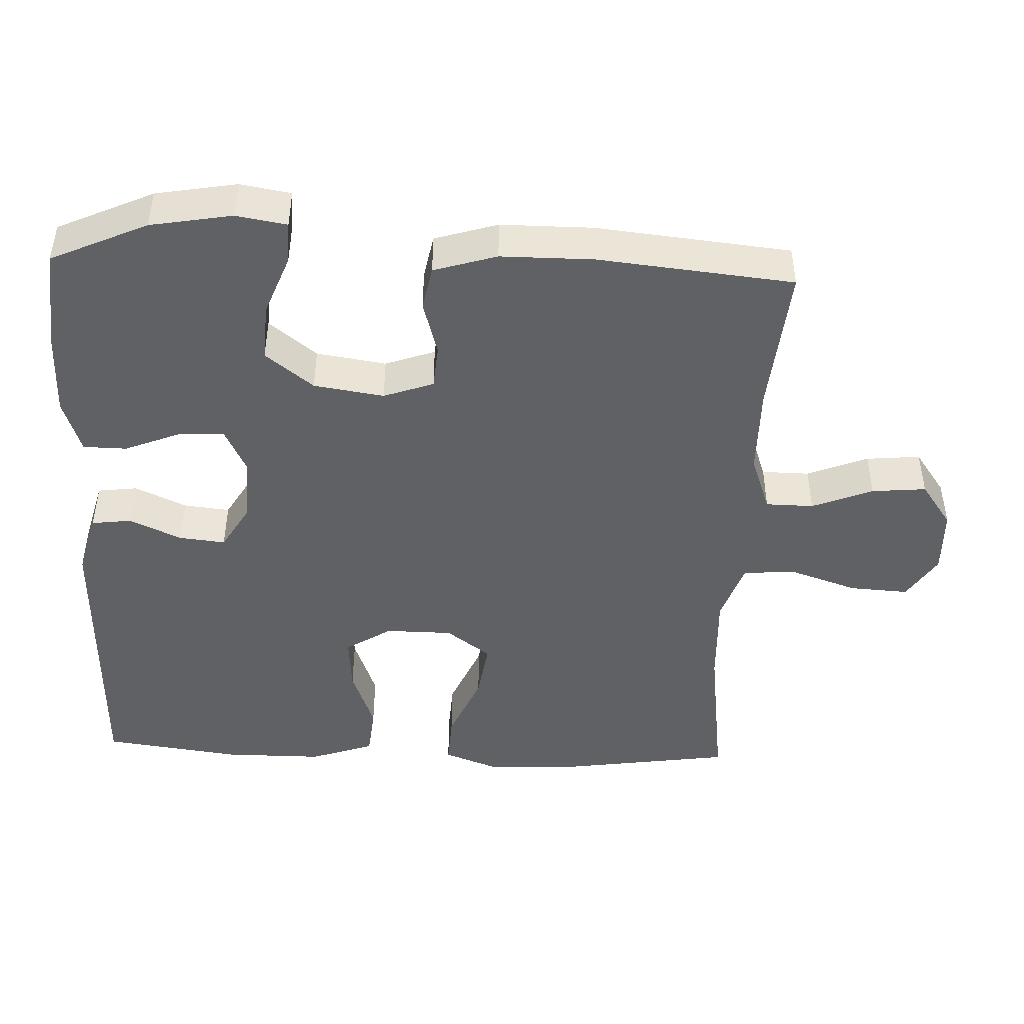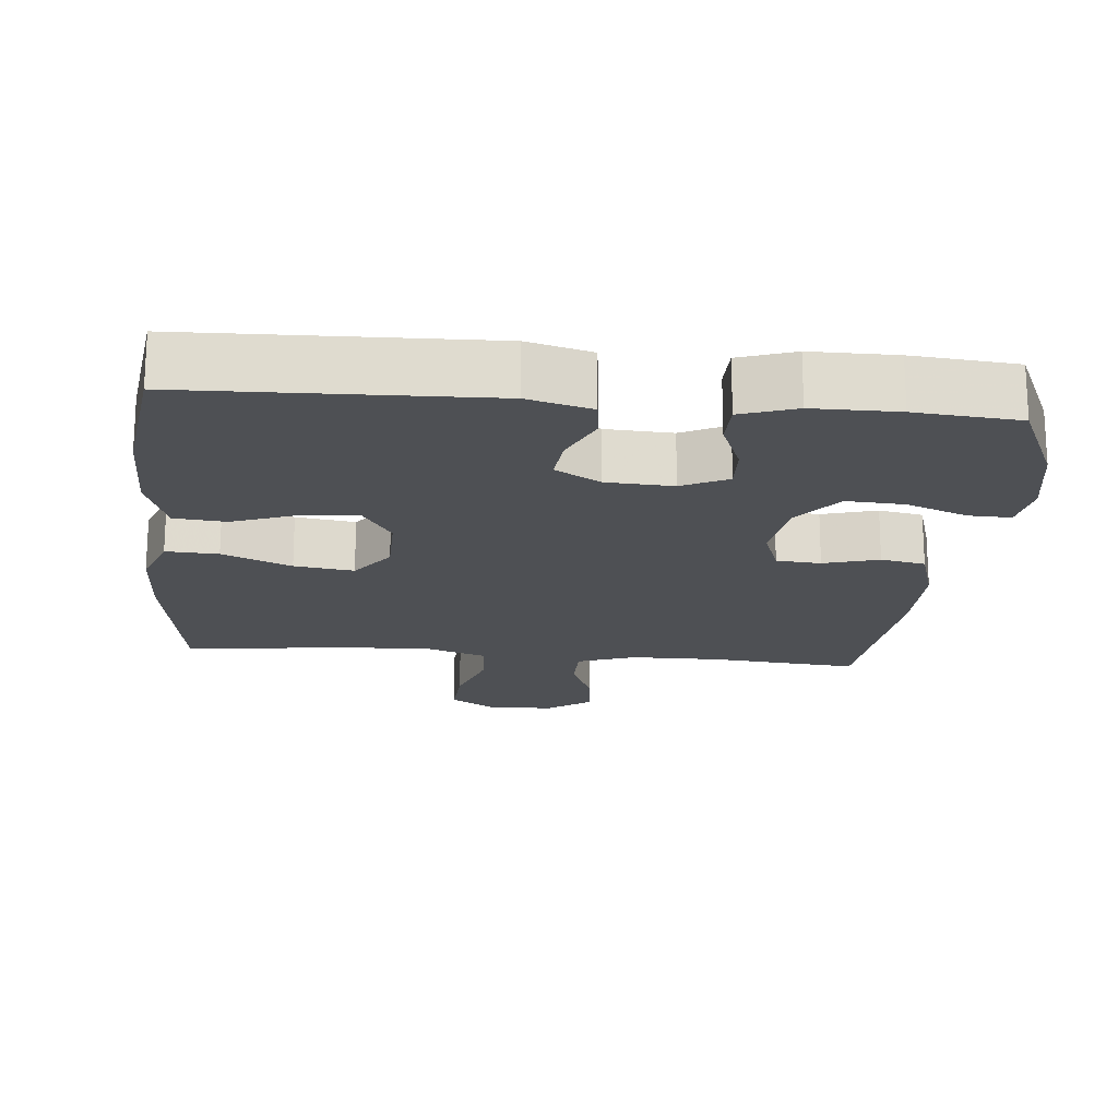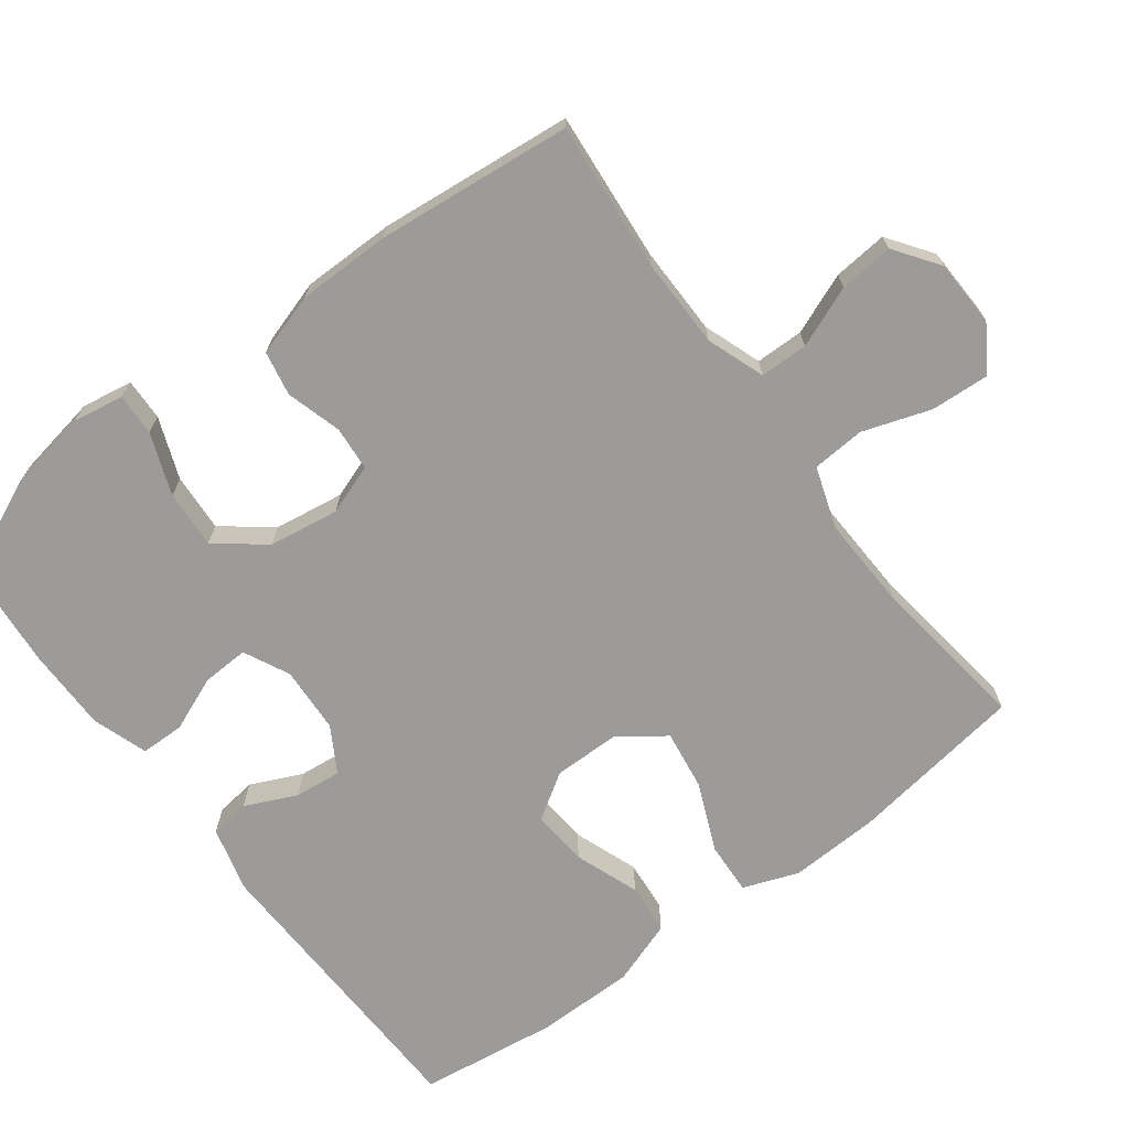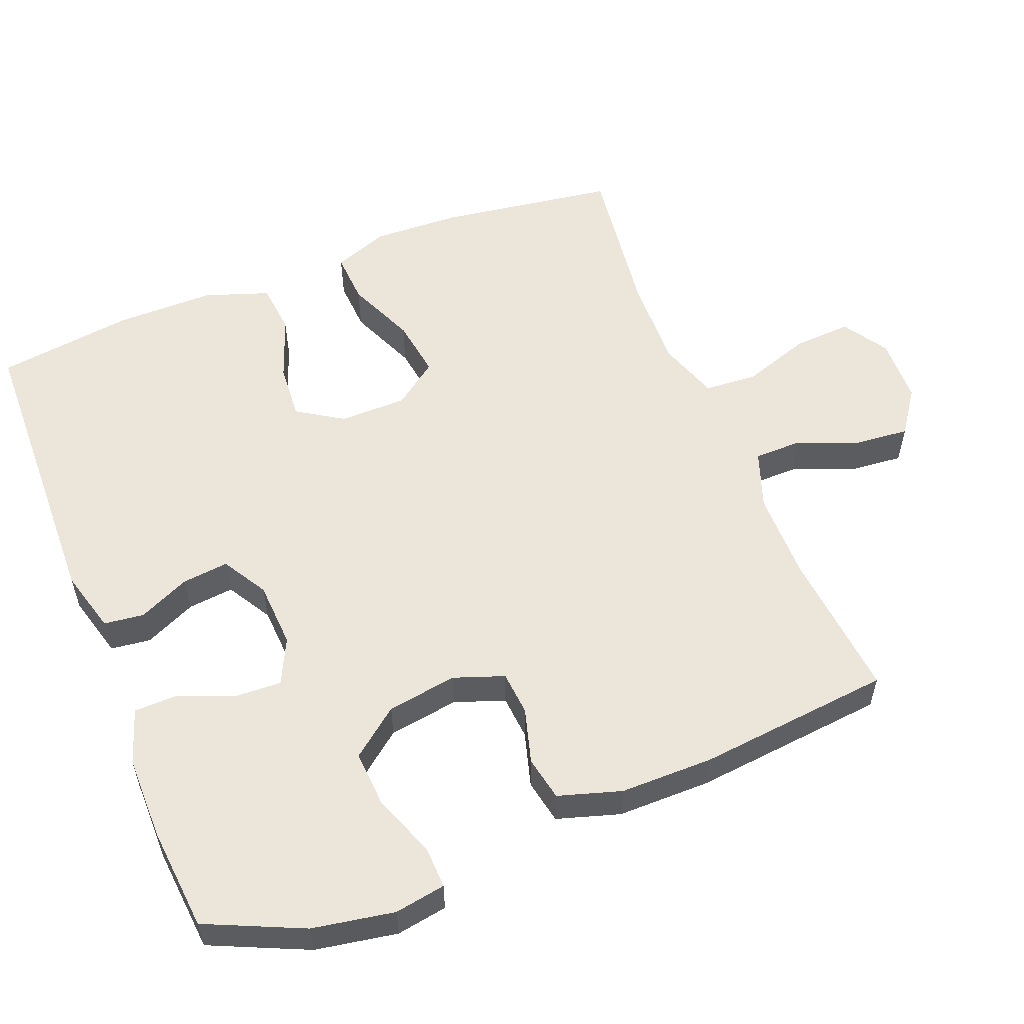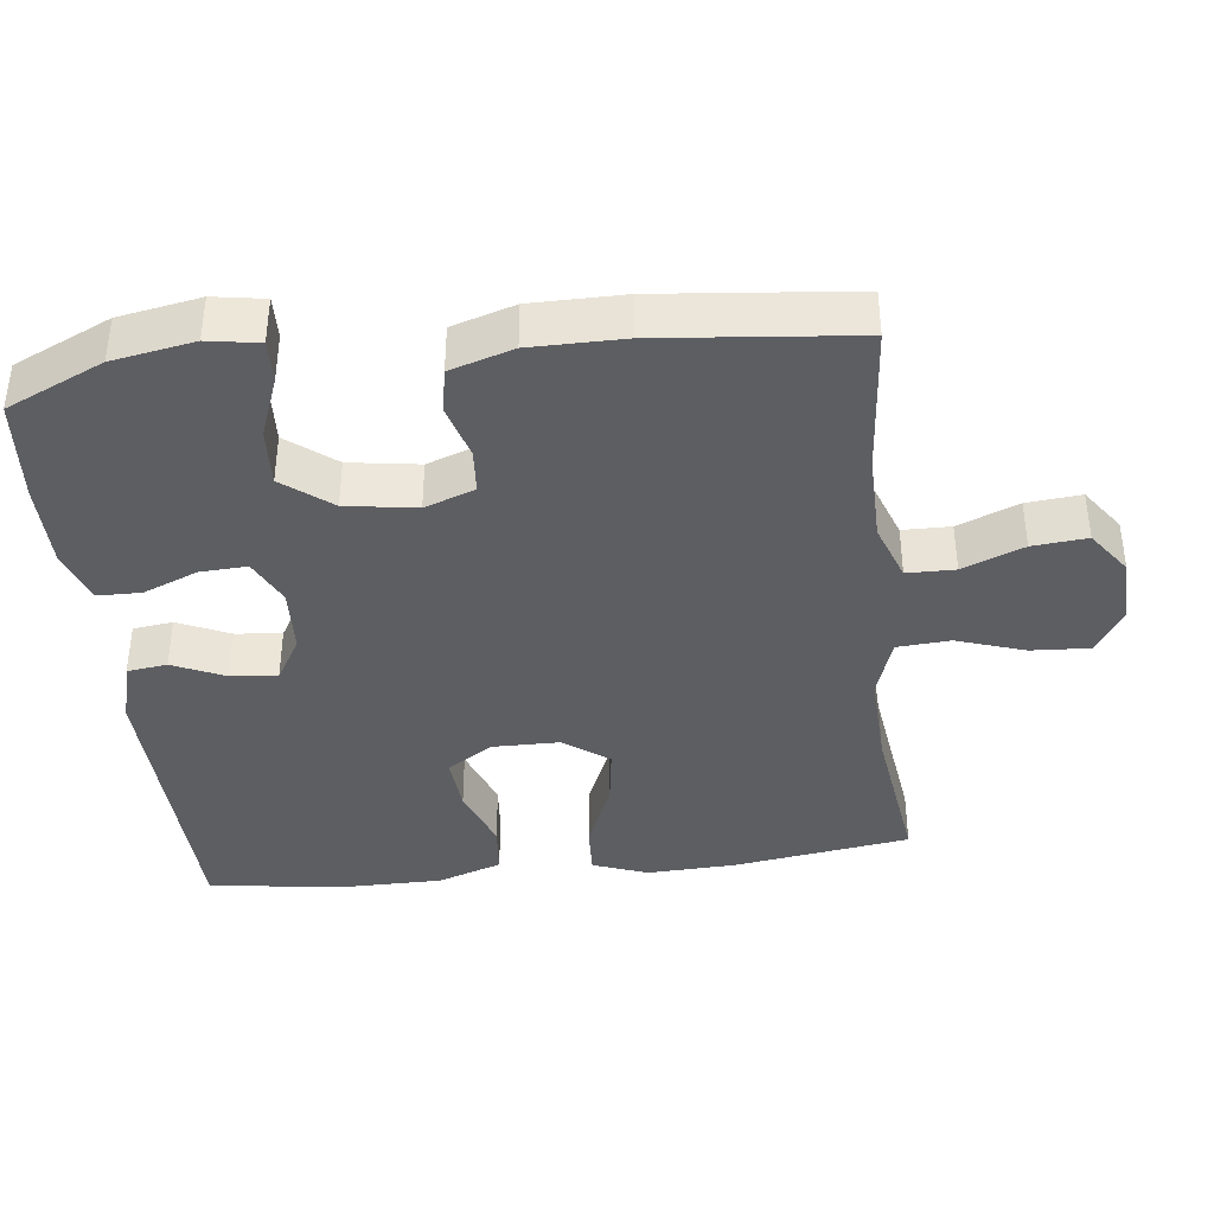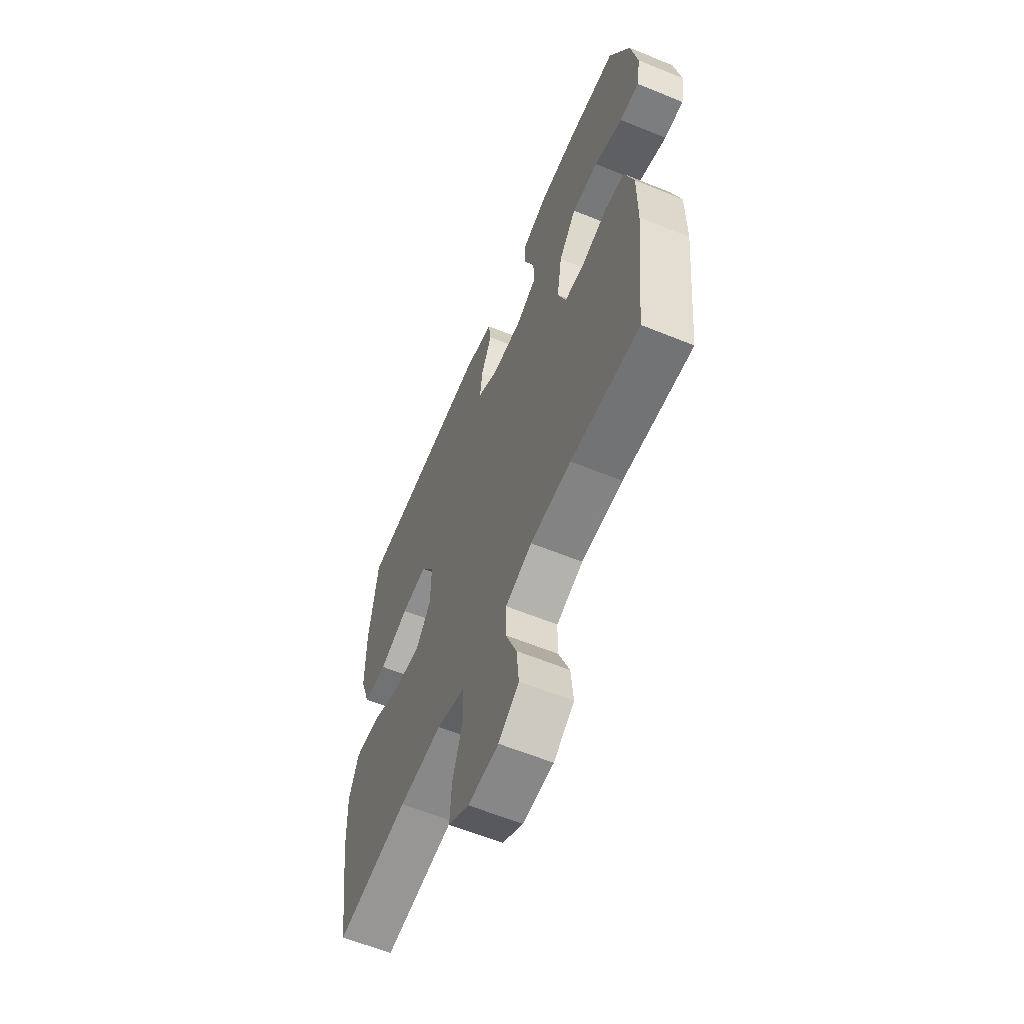
<metadata>
{"format":"obj","ext":"obj","renderer":"f3d","projection":"perspective","resolution":1024,"background":"white","views":[{"elev":-45.8,"azim":87.7,"up":"+Y"},{"elev":-18.9,"azim":-5.3,"up":"+Y"},{"elev":-69.8,"azim":127.0,"up":"+Y"},{"elev":55.6,"azim":68.3,"up":"+Y"},{"elev":-39.1,"azim":96.8,"up":"+Y"},{"elev":-60.8,"azim":67.4,"up":"+Z"}]}
</metadata>
<code>
v 0.5 0.07 -0.5
v 0.291 0.07 -0.481
v 0.166 0.07 -0.482
v 0.085 0.07 -0.511
v 0.084 0.07 -0.578
v 0.118 0.07 -0.663
v 0.125 0.07 -0.739
v 0.063 0.07 -0.783
v -0.03 0.07 -0.786
v -0.093 0.07 -0.746
v -0.088 0.07 -0.664
v -0.056 0.07 -0.569
v -0.061 0.07 -0.495
v -0.147 0.07 -0.466
v -0.279 0.07 -0.471
v -0.5 0.07 -0.5
v -0.536 0.07 -0.253
v -0.541 0.07 -0.129
v -0.512 0.07 -0.052
v -0.439 0.07 -0.056
v -0.343 0.07 -0.097
v -0.26 0.07 -0.109
v -0.214 0.07 -0.047
v -0.213 0.07 0.047
v -0.254 0.07 0.111
v -0.333 0.07 0.105
v -0.423 0.07 0.072
v -0.495 0.07 0.079
v -0.526 0.07 0.169
v -0.526 0.07 0.307
v -0.5 0.07 0.5
v -0.083 0.07 0.512
v 0.006 0.07 0.488
v 0.013 0.07 0.432
v -0.02 0.07 0.36
v -0.027 0.07 0.295
v 0.036 0.07 0.258
v 0.129 0.07 0.253
v 0.193 0.07 0.284
v 0.19 0.07 0.349
v 0.159 0.07 0.426
v 0.16 0.07 0.487
v 0.237 0.07 0.513
v 0.355 0.07 0.513
v 0.5 0.07 0.5
v 0.561 0.07 0.365
v 0.581 0.07 0.251
v 0.569 0.07 0.18
v 0.51 0.07 0.182
v 0.424 0.07 0.215
v 0.343 0.07 0.22
v 0.29 0.07 0.153
v 0.275 0.07 0.055
v 0.3 0.07 -0.015
v 0.362 0.07 -0.02
v 0.439 0.07 0.002
v 0.501 0.07 -0.01
v 0.528 0.07 -0.098
v 0.528 0.07 -0.228
v 0.5 0 -0.5
v 0.291 0 -0.481
v 0.166 0 -0.482
v 0.085 0 -0.511
v 0.084 0 -0.578
v 0.118 0 -0.663
v 0.125 0 -0.739
v 0.063 0 -0.783
v -0.03 0 -0.786
v -0.093 0 -0.746
v -0.088 0 -0.664
v -0.056 0 -0.569
v -0.061 0 -0.495
v -0.147 0 -0.466
v -0.279 0 -0.471
v -0.5 0 -0.5
v -0.536 0 -0.253
v -0.541 0 -0.129
v -0.512 0 -0.052
v -0.439 0 -0.056
v -0.343 0 -0.097
v -0.26 0 -0.109
v -0.214 0 -0.047
v -0.213 0 0.047
v -0.254 0 0.111
v -0.333 0 0.105
v -0.423 0 0.072
v -0.495 0 0.079
v -0.526 0 0.169
v -0.526 0 0.307
v -0.5 0 0.5
v -0.083 0 0.512
v 0.006 0 0.488
v 0.013 0 0.432
v -0.02 0 0.36
v -0.027 0 0.295
v 0.036 0 0.258
v 0.129 0 0.253
v 0.193 0 0.284
v 0.19 0 0.349
v 0.159 0 0.426
v 0.16 0 0.487
v 0.237 0 0.513
v 0.355 0 0.513
v 0.5 0 0.5
v 0.561 0 0.365
v 0.581 0 0.251
v 0.569 0 0.18
v 0.51 0 0.182
v 0.424 0 0.215
v 0.343 0 0.22
v 0.29 0 0.153
v 0.275 0 0.055
v 0.3 0 -0.015
v 0.362 0 -0.02
v 0.439 0 0.002
v 0.501 0 -0.01
v 0.528 0 -0.098
v 0.528 0 -0.228
f 58 59 1 2
f 55 56 57 58
f 54 55 58 2
f 53 54 2 3
f 52 53 3 4
f 47 48 49 50
f 47 50 51
f 46 47 51
f 45 46 51
f 44 45 51 52
f 40 41 42 43
f 39 40 43 44
f 32 33 34 35
f 32 35 36
f 31 32 36
f 30 31 36 37
f 26 27 28 29
f 25 26 29 30
f 18 19 20 21
f 18 21 22
f 15 16 17 18
f 14 15 18 22
f 13 14 22 23
f 9 10 11 12
f 9 12 13
f 8 9 13
f 5 6 7 8
f 4 5 8 13
f 39 44 52 4
f 25 30 37
f 24 25 37 38
f 23 24 38 39
f 4 13 23 39
f 61 60 118 117
f 117 116 115 114
f 61 117 114 113
f 62 61 113 112
f 63 62 112 111
f 109 108 107 106
f 110 109 106
f 110 106 105
f 110 105 104
f 111 110 104 103
f 102 101 100 99
f 103 102 99 98
f 94 93 92 91
f 95 94 91
f 95 91 90
f 96 95 90 89
f 88 87 86 85
f 89 88 85 84
f 80 79 78 77
f 81 80 77
f 77 76 75 74
f 81 77 74 73
f 82 81 73 72
f 71 70 69 68
f 72 71 68
f 72 68 67
f 67 66 65 64
f 72 67 64 63
f 63 111 103 98
f 96 89 84
f 97 96 84 83
f 98 97 83 82
f 98 82 72 63
f 1 60 61 2
f 2 61 62 3
f 3 62 63 4
f 4 63 64 5
f 5 64 65 6
f 6 65 66 7
f 7 66 67 8
f 8 67 68 9
f 9 68 69 10
f 10 69 70 11
f 11 70 71 12
f 12 71 72 13
f 13 72 73 14
f 14 73 74 15
f 15 74 75 16
f 16 75 76 17
f 17 76 77 18
f 18 77 78 19
f 19 78 79 20
f 20 79 80 21
f 21 80 81 22
f 22 81 82 23
f 23 82 83 24
f 24 83 84 25
f 25 84 85 26
f 26 85 86 27
f 27 86 87 28
f 28 87 88 29
f 29 88 89 30
f 30 89 90 31
f 31 90 91 32
f 32 91 92 33
f 33 92 93 34
f 34 93 94 35
f 35 94 95 36
f 36 95 96 37
f 37 96 97 38
f 38 97 98 39
f 39 98 99 40
f 40 99 100 41
f 41 100 101 42
f 42 101 102 43
f 43 102 103 44
f 44 103 104 45
f 45 104 105 46
f 46 105 106 47
f 47 106 107 48
f 48 107 108 49
f 49 108 109 50
f 50 109 110 51
f 51 110 111 52
f 52 111 112 53
f 53 112 113 54
f 54 113 114 55
f 55 114 115 56
f 56 115 116 57
f 57 116 117 58
f 58 117 118 59
f 59 118 60 1

</code>
